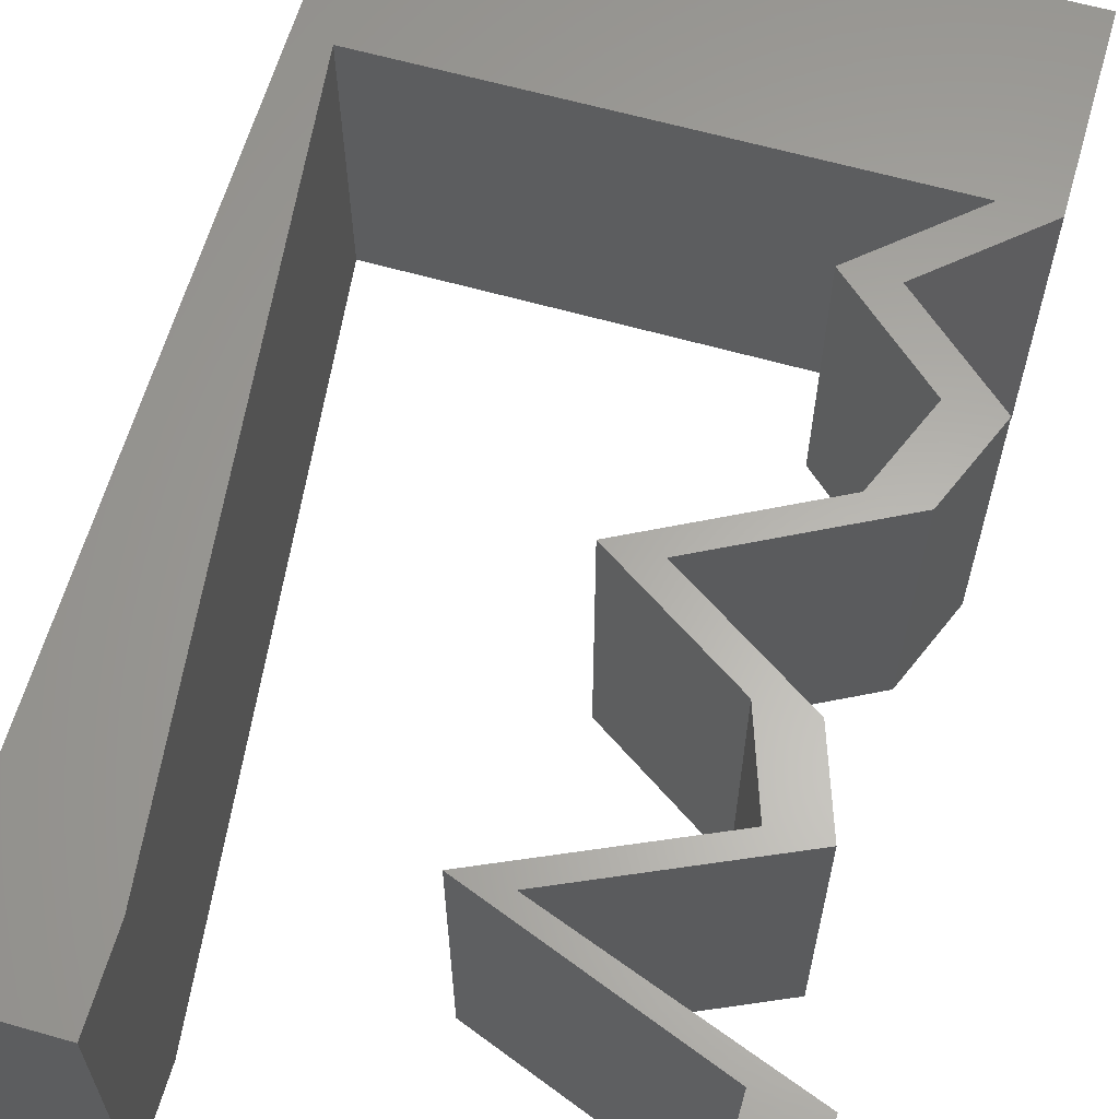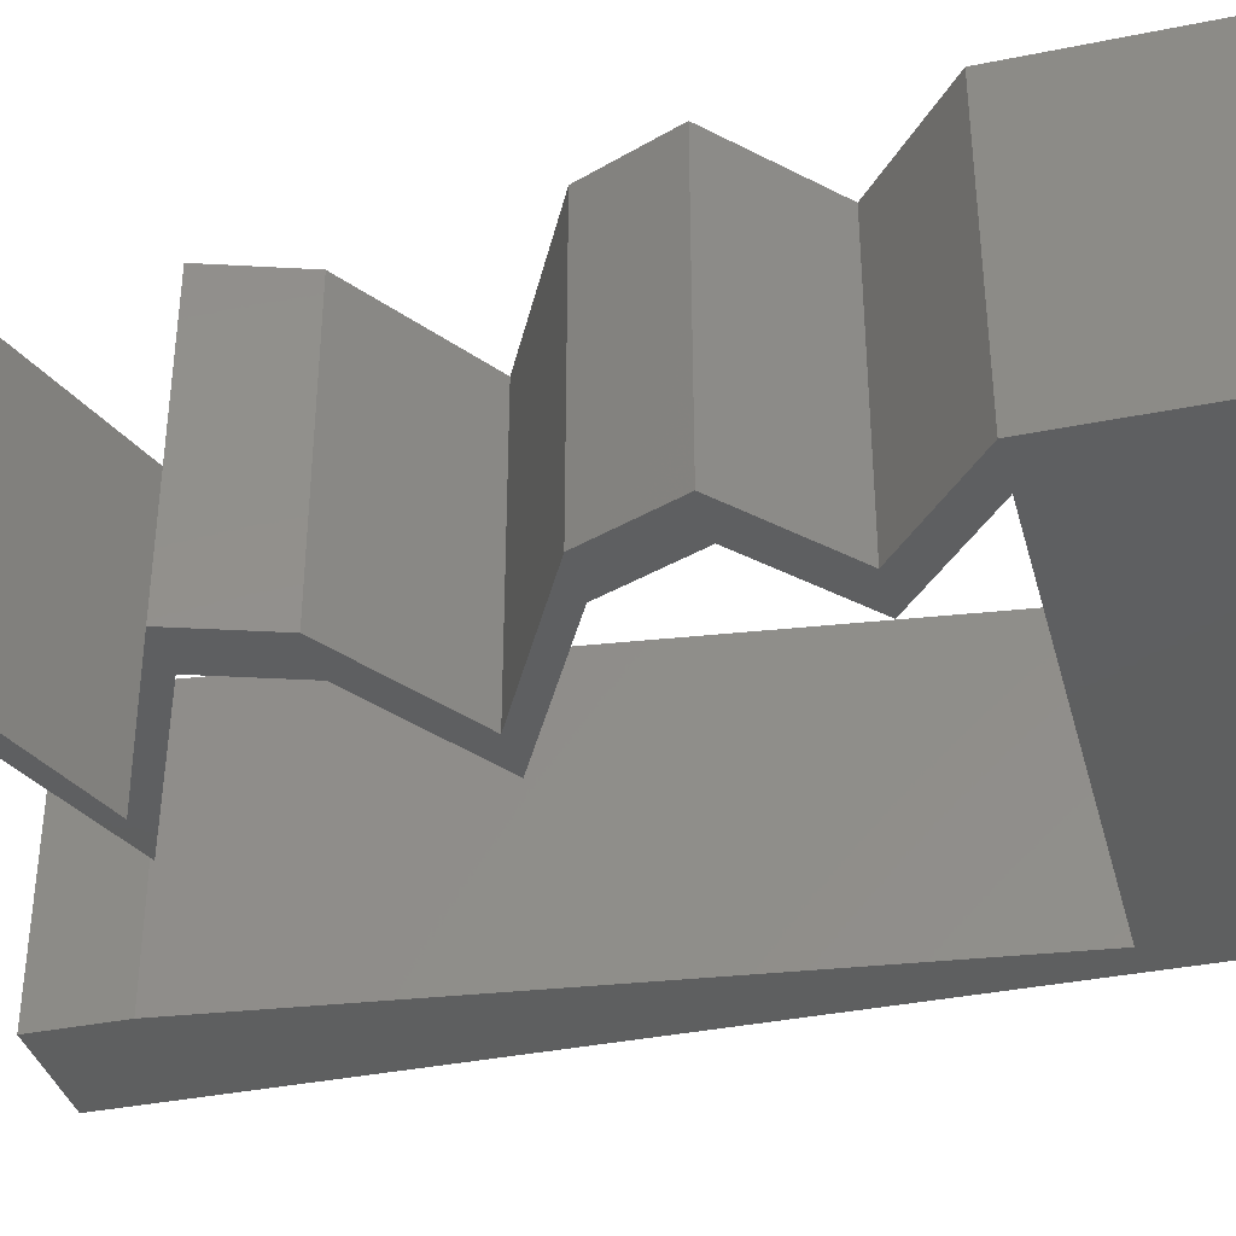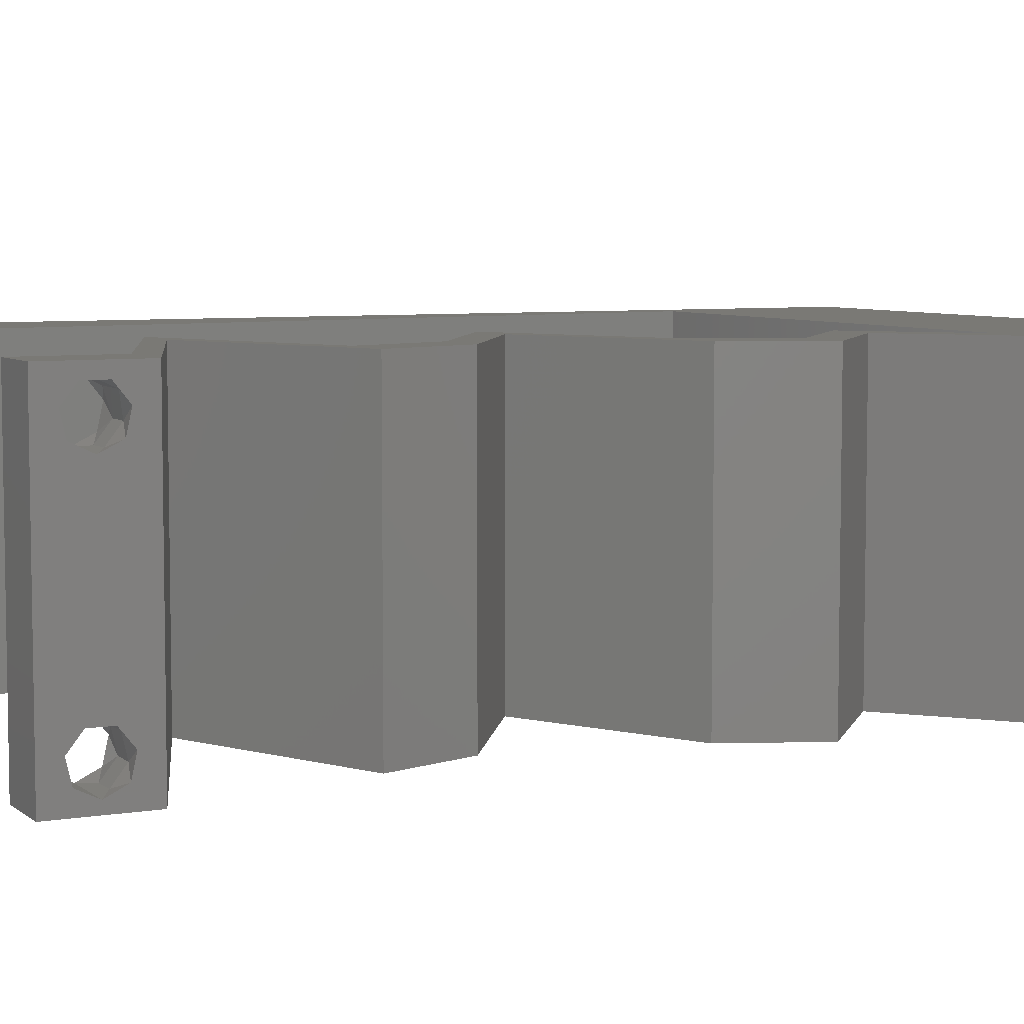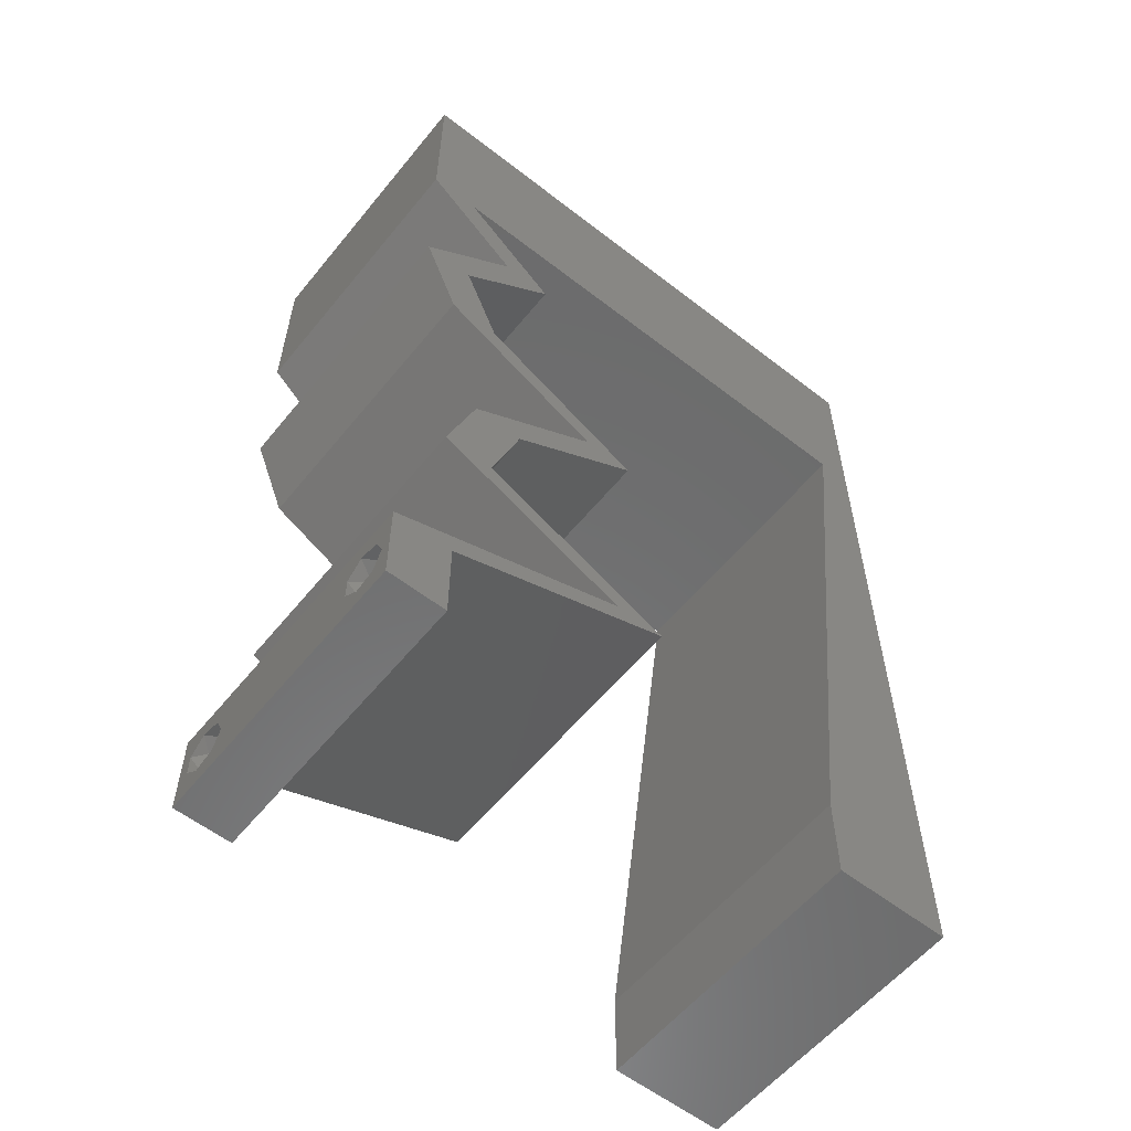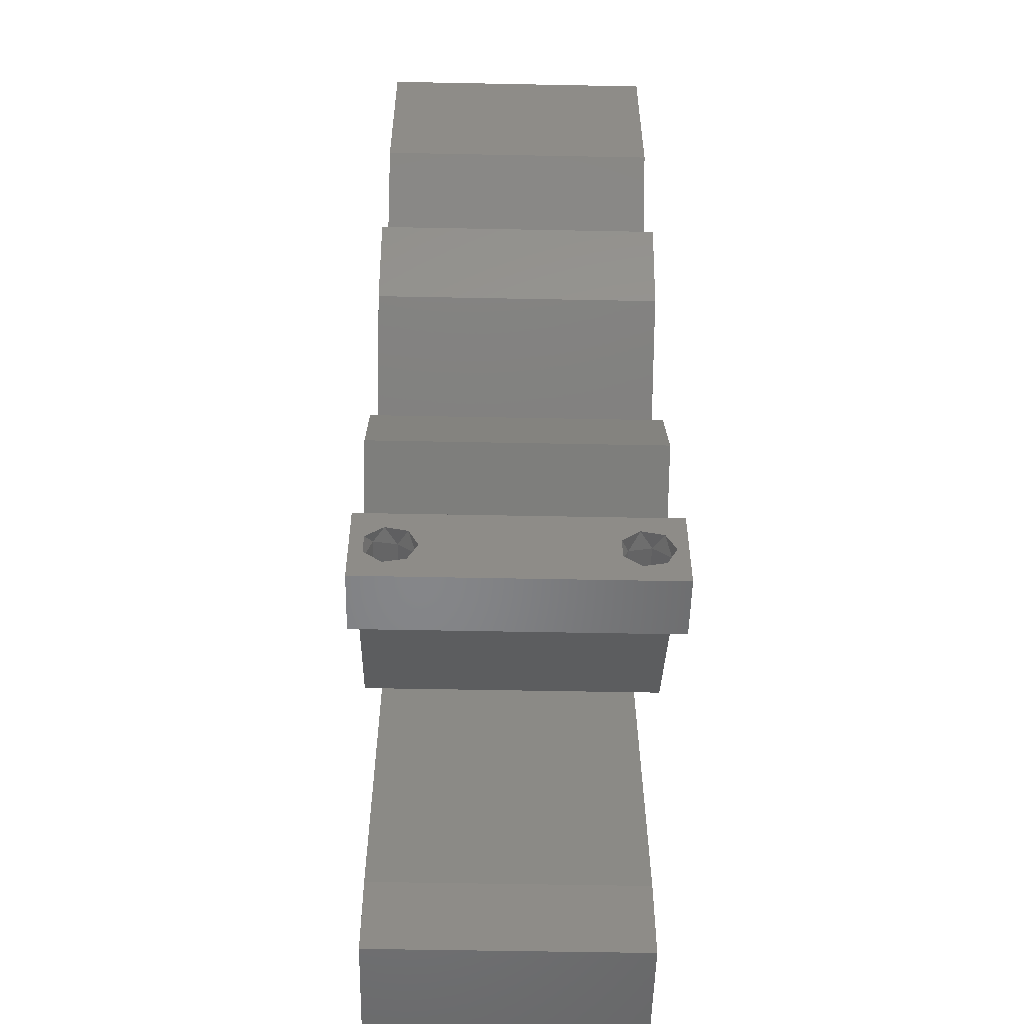
<metadata>
{"format":"stl","ext":"stl","renderer":"f3d","projection":"perspective","resolution":1024,"background":"white","views":[{"elev":62.8,"azim":16.0,"up":"+Z"},{"elev":-37.1,"azim":104.7,"up":"+Z"},{"elev":6.2,"azim":63.6,"up":"+Z"},{"elev":-58.0,"azim":141.2,"up":"+Y"},{"elev":-53.1,"azim":88.8,"up":"+Y"}]}
</metadata>
<code>
# stl→obj: 254 verts, 512 faces
v 0.04 0 0.01
v 0.04 -0.006 0.01
v 0.04 -0.002262 0.003932
v 0.04 -0.003 0.0159
v 0.04 -0.001671 0.00134
v 0.04 0 0
v 0.04 -0.001343 0.002778
v 0.04 -0.004329 0.00134
v 0.04 -0.004657 0.002778
v 0.04 -0.006 0
v 0.04 -0.003 0.0007
v 0.04 -0.002262 0.01913
v 0.04 -0.001343 0.01798
v 0.04 0 0.02
v 0.04 -0.006 0.02
v 0.04 -0.004657 0.01798
v 0.04 -0.003738 0.01913
v 0.04 -0.001671 0.01654
v 0.04 -0.004329 0.01654
v 0.04 -0.003738 0.003932
v 0.036 -0.006 0.01
v 0.036 0 0.01
v 0.036 -0.002262 0.003932
v 0.036 -0.003 0.0159
v 0.036 -0.001343 0.002778
v 0.036 0 0
v 0.036 -0.001671 0.00134
v 0.036 -0.004329 0.00134
v 0.036 -0.006 0
v 0.036 -0.004657 0.002778
v 0.036 -0.003 0.0007
v 0.036 -0.003738 0.01913
v 0.036 -0.004657 0.01798
v 0.036 -0.006 0.02
v 0.036 0 0.02
v 0.036 -0.001343 0.01798
v 0.036 -0.002262 0.01913
v 0.036 -0.004329 0.01654
v 0.036 -0.001671 0.01654
v 0.036 -0.003738 0.003932
v 0.02518 0.04704 0.02
v 0.0366 0.04704 0.02
v 0.03281 0.05295 0.02
v 0 -0.006 0.02
v 0.008 -0.006 0.02
v 0.004 -0.003 0.02
v 0.008 0 0.02
v 0 0 0.02
v 0.003647 0.00594 0.02
v 0.04 0.06 0.02
v 0.03 0.06 0.02
v 0.0357 0.05662 0.02
v 0.03169 0.01764 0.02
v 0.03369 0.01176 0.02
v 0.03509 0.01764 0.02
v 0.04 0.04704 0.02
v 0.04 0.05352 0.02
v 0.006587 0.01176 0.02
v 0 0.012 0.02
v 0.003827 0.054 0.02
v 0.01377 0.04704 0.02
v 0.01532 0.05427 0.02
v 0.0246 0.05488 0.02
v 0.01 0.06 0.02
v 0.02 0.06 0.02
v 0 0.06 0.02
v 0 0.048 0.02
v 0.00235 0.04704 0.02
v 0.038 -0.003 0.02
v 0.03328 0.04116 0.02
v 0.0365 0.03528 0.02
v 0.0399 0.03528 0.02
v 0.02989 0.04116 0.02
v 0.03748 0.0294 0.02
v 0.03408 0.0294 0.02
v 0.03183 0.02646 0.02
v 0.02617 0.02352 0.02
v 0.02277 0.02352 0.02
v 0.02843 0.02646 0.02
v 0.0306 0.00882 0.02
v 0.03709 0.01176 0.02
v 0.02835 0.00294 0.02
v 0.02411 0.00588 0.02
v 0.02071 0.00588 0.02
v 0.0272 0.00882 0.02
v 0.03205 0.00294 0.02
v 0 0.036 0.02
v 0.003762 0.03528 0.02
v 0 0.024 0.02
v 0.005175 0.02352 0.02
v 0 -0.006 0.01
v 0 -0.003 0.015
v 0 0 0.01
v 0 -0.006 0
v 0 -0.003 0.005
v 0 0 0
v 0.004 -0.006 0.015
v 0.008 -0.006 0.01
v 0.004 -0.006 0.005
v 0.008 -0.006 0
v 0 0.009 0.0114
v 0 0.06 0
v 0 0.051 0.0086
v 0 0.06 0.01
v 0 0.048 0
v 0 0.0415 0.009767
v 0 0.03 0.01
v 0 0.036 0
v 0 0.0185 0.01023
v 0 0.024 0
v 0 0.012 0
v 0 0.005337 0.005128
v 0 0.05466 0.01487
v 0.02518 0.04704 0
v 0.03281 0.05295 0
v 0.0366 0.04704 0
v 0.004 -0.003 0
v 0.008 0 0
v 0.003647 0.00594 0
v 0.04 0.06 0
v 0.0357 0.05662 0
v 0.03 0.06 0
v 0.03169 0.01764 0
v 0.03509 0.01764 0
v 0.03369 0.01176 0
v 0.04 0.05352 0
v 0.04 0.04704 0
v 0.006587 0.01176 0
v 0.003827 0.054 0
v 0.01532 0.05427 0
v 0.01377 0.04704 0
v 0.0246 0.05488 0
v 0.01 0.06 0
v 0.02 0.06 0
v 0.00235 0.04704 0
v 0.038 -0.003 0
v 0.03328 0.04116 0
v 0.0365 0.03528 0
v 0.0399 0.03528 0
v 0.02989 0.04116 0
v 0.03408 0.0294 0
v 0.03748 0.0294 0
v 0.03183 0.02646 0
v 0.02617 0.02352 0
v 0.02277 0.02352 0
v 0.02843 0.02646 0
v 0.03709 0.01176 0
v 0.0306 0.00882 0
v 0.02835 0.00294 0
v 0.02071 0.00588 0
v 0.02411 0.00588 0
v 0.0272 0.00882 0
v 0.03205 0.00294 0
v 0.003762 0.03528 0
v 0.005175 0.02352 0
v 0.008 0 0.01
v 0.008 -0.003 0.015
v 0.008 -0.003 0.005
v 0.015 0.06 0.01134
v 0.025 0.06 0.008977
v 0.006575 0.06 0.007337
v 0.03344 0.06 0.01273
v 0.04 0.06 0.01
v 0.03407 0.06 0.005945
v 0.005798 0.06 0.01422
v 0.04 0.04704 0.01
v 0.03664 0.0441 0.015
v 0.03328 0.04116 0.01
v 0.03664 0.0441 0.005
v 0.03659 0.03822 0.015
v 0.0399 0.03528 0.01
v 0.03659 0.03822 0.005
v 0.03869 0.03234 0.015
v 0.03748 0.0294 0.01
v 0.03869 0.03234 0.005
v 0.02617 0.02352 0.01
v 0.03063 0.02058 0.005494
v 0.03063 0.02058 0.01448
v 0.03509 0.01764 0.01
v 0.03609 0.0147 0.015
v 0.03709 0.01176 0.01
v 0.03609 0.0147 0.005
v 0.03073 0.00888 0.007558
v 0.02411 0.00588 0.01
v 0.03333 0.01006 0.01472
v 0.02865 0.007938 0.01474
v 0.03287 0.002638 0.007853
v 0.0298 0.003773 0.01391
v 0.03496 0.001866 0.01432
v 0.02886 0.002745 0.007911
v 0.02071 0.00588 0.01
v 0.02594 0.003869 0.01445
v 0.03106 0.001899 0.01435
v 0.02707 0.00876 0.007558
v 0.03369 0.01176 0.01
v 0.02447 0.007584 0.01472
v 0.02915 0.009702 0.01474
v 0.03269 0.0147 0.015
v 0.03169 0.01764 0.01
v 0.03269 0.0147 0.005
v 0.02723 0.02058 0.005494
v 0.02723 0.02058 0.01448
v 0.02277 0.02352 0.01
v 0.03408 0.0294 0.01
v 0.03529 0.03234 0.015
v 0.0365 0.03528 0.01
v 0.03529 0.03234 0.005
v 0.03319 0.03822 0.015
v 0.02989 0.04116 0.01
v 0.03319 0.03822 0.005
v 0.03324 0.0441 0.015
v 0.0366 0.04704 0.01
v 0.03324 0.0441 0.005
v 0.01092 0.04704 0.01173
v 0.00235 0.04704 0.01
v 0.02803 0.04704 0.01173
v 0.01948 0.04704 0.009888
v 0.03113 0.04704 0.005
v 0.006941 0.00882 0.01149
v 0.003409 0.03822 0.01149
v 0.004527 0.02891 0.01025
v 0.005832 0.01805 0.01029
v 0.002995 0.04167 0.005
v 0.0375 -0.003738 0.01607
v 0.03727 -0.002262 0.01607
v 0.03874 -0.002242 0.01608
v 0.03888 -0.003738 0.01607
v 0.03873 -0.001343 0.01722
v 0.03725 -0.001343 0.01722
v 0.03727 -0.003 0.0193
v 0.03875 -0.003 0.0193
v 0.03802 -0.004336 0.01865
v 0.03802 -0.001678 0.01867
v 0.03915 -0.004329 0.01866
v 0.03873 -0.004657 0.01722
v 0.03725 -0.004657 0.01722
v 0.03687 -0.001668 0.01866
v 0.03916 -0.001671 0.01866
v 0.03686 -0.004326 0.01866
v 0.03873 -0.003738 0.0008684
v 0.03727 -0.002262 0.0008684
v 0.03726 -0.003758 0.0008785
v 0.03874 -0.002242 0.0008785
v 0.03873 -0.001343 0.002022
v 0.03727 -0.001671 0.00346
v 0.03725 -0.001343 0.002022
v 0.03873 -0.003 0.0041
v 0.03725 -0.003 0.0041
v 0.03875 -0.001671 0.00346
v 0.03727 -0.004657 0.002022
v 0.03875 -0.004657 0.002022
v 0.03798 -0.004322 0.003468
v 0.03913 -0.004332 0.003456
v 0.03684 -0.004329 0.00346
f 1 2 3
f 1 4 2
f 5 6 7
f 8 9 10
f 8 10 11
f 11 6 5
f 12 13 14
f 15 16 17
f 14 15 12
f 12 15 17
f 10 6 11
f 10 9 2
f 14 18 1
f 13 18 14
f 15 2 19
f 19 16 15
f 6 1 7
f 1 18 4
f 2 4 19
f 7 1 3
f 2 9 20
f 3 2 20
f 21 22 23
f 24 22 21
f 25 26 27
f 28 29 30
f 31 29 28
f 27 26 31
f 32 33 34
f 35 36 37
f 37 34 35
f 34 33 38
f 32 34 37
f 35 39 36
f 26 29 31
f 25 22 26
f 34 38 21
f 22 39 35
f 29 21 30
f 21 38 24
f 24 39 22
f 30 21 40
f 40 21 23
f 23 22 25
f 41 42 43
f 44 45 46
f 47 48 46
f 48 47 49
f 50 51 52
f 53 54 55
f 42 56 57
f 58 59 49
f 60 61 62
f 42 57 43
f 41 63 62
f 64 60 62
f 61 41 62
f 63 65 62
f 64 66 60
f 67 68 60
f 34 15 69
f 14 35 69
f 48 44 46
f 45 47 46
f 41 43 63
f 51 65 63
f 51 43 52
f 65 64 62
f 57 50 52
f 43 51 63
f 43 57 52
f 59 48 49
f 66 67 60
f 56 42 70
f 70 71 72
f 73 71 70
f 42 73 70
f 74 75 76
f 53 55 77
f 78 53 77
f 78 77 79
f 77 76 79
f 54 80 81
f 82 83 84
f 83 85 84
f 85 83 80
f 82 86 83
f 15 14 69
f 35 14 86
f 35 34 69
f 86 82 35
f 80 54 85
f 76 75 79
f 47 58 49
f 72 71 74
f 71 75 74
f 55 54 81
f 68 67 87
f 68 87 88
f 68 61 60
f 89 59 90
f 59 58 90
f 87 89 88
f 88 89 90
f 91 92 93
f 48 92 44
f 94 95 96
f 93 95 91
f 44 92 91
f 93 92 48
f 91 95 94
f 96 95 93
f 45 97 98
f 91 97 44
f 94 99 91
f 98 99 100
f 44 97 45
f 98 97 91
f 100 99 94
f 91 99 98
f 48 101 93
f 102 103 104
f 105 103 102
f 59 101 48
f 106 107 87
f 108 107 106
f 108 106 105
f 87 107 89
f 89 107 109
f 110 107 108
f 89 109 59
f 67 106 87
f 111 109 110
f 109 107 110
f 96 112 111
f 66 113 67
f 67 103 106
f 111 101 109
f 111 112 101
f 67 113 103
f 109 101 59
f 106 103 105
f 104 113 66
f 93 112 96
f 101 112 93
f 103 113 104
f 114 115 116
f 94 117 100
f 118 117 96
f 96 119 118
f 120 121 122
f 123 124 125
f 126 127 116
f 128 119 111
f 129 130 131
f 116 115 126
f 114 130 132
f 133 130 129
f 131 130 114
f 132 130 134
f 133 129 102
f 105 129 135
f 29 136 10
f 6 136 26
f 96 117 94
f 100 117 118
f 114 132 115
f 122 132 134
f 122 121 115
f 134 130 133
f 126 121 120
f 115 132 122
f 115 121 126
f 111 119 96
f 102 129 105
f 127 137 116
f 138 137 139
f 140 137 138
f 116 137 140
f 141 142 143
f 123 144 124
f 145 144 123
f 146 144 145
f 143 144 146
f 125 147 148
f 149 150 151
f 151 150 152
f 152 148 151
f 149 151 153
f 10 136 6
f 26 153 6
f 26 136 29
f 153 26 149
f 148 152 125
f 143 146 141
f 118 119 128
f 139 142 138
f 138 142 141
f 124 147 125
f 135 108 105
f 135 154 108
f 135 129 131
f 110 155 111
f 155 128 111
f 108 154 110
f 154 155 110
f 156 157 98
f 45 157 47
f 118 158 100
f 98 158 156
f 47 157 156
f 98 157 45
f 100 158 98
f 156 158 118
f 133 159 134
f 51 160 65
f 159 160 134
f 65 160 159
f 133 161 159
f 51 162 160
f 134 160 122
f 65 159 64
f 102 161 133
f 104 161 102
f 50 162 51
f 163 162 50
f 160 164 122
f 159 165 64
f 162 164 160
f 161 165 159
f 122 164 120
f 120 164 163
f 66 165 104
f 64 165 66
f 104 165 161
f 163 164 162
f 166 163 57
f 126 163 166
f 163 50 57
f 57 56 166
f 126 120 163
f 127 126 166
f 56 167 166
f 168 167 70
f 166 169 127
f 137 169 168
f 168 169 166
f 70 167 56
f 166 167 168
f 127 169 137
f 70 170 168
f 171 170 72
f 139 172 171
f 168 172 137
f 168 170 171
f 137 172 139
f 72 170 70
f 171 172 168
f 74 173 72
f 171 173 174
f 174 175 171
f 139 175 142
f 72 173 171
f 174 173 74
f 171 175 139
f 142 175 174
f 176 174 76
f 143 174 176
f 174 74 76
f 176 76 77
f 143 142 174
f 176 144 143
f 144 177 124
f 55 178 77
f 77 178 176
f 179 178 55
f 178 177 176
f 179 177 178
f 124 177 179
f 176 177 144
f 81 180 55
f 179 180 181
f 124 182 147
f 181 182 179
f 55 180 179
f 181 180 81
f 179 182 124
f 147 182 181
f 147 183 148
f 148 183 151
f 181 183 147
f 151 183 184
f 81 185 181
f 184 186 83
f 83 186 80
f 80 185 81
f 183 185 186
f 186 185 80
f 181 185 183
f 184 183 186
f 184 187 151
f 153 187 6
f 6 187 1
f 83 188 184
f 1 189 14
f 86 188 83
f 184 188 187
f 14 189 86
f 1 187 189
f 187 188 189
f 189 188 86
f 151 187 153
f 2 15 34
f 21 2 34
f 29 10 2
f 29 2 21
f 149 190 150
f 150 190 191
f 26 190 149
f 22 190 26
f 191 192 84
f 35 193 22
f 84 192 82
f 82 193 35
f 190 192 191
f 193 190 22
f 193 192 190
f 82 192 193
f 150 194 152
f 152 194 125
f 191 194 150
f 125 194 195
f 84 196 191
f 195 197 54
f 54 197 85
f 85 196 84
f 194 196 197
f 197 196 85
f 191 196 194
f 195 194 197
f 195 198 199
f 53 198 54
f 125 200 123
f 199 200 195
f 54 198 195
f 199 198 53
f 195 200 125
f 123 200 199
f 123 201 145
f 78 202 53
f 53 202 199
f 203 202 78
f 203 201 202
f 202 201 199
f 199 201 123
f 145 201 203
f 203 79 204
f 146 203 204
f 203 78 79
f 204 79 75
f 146 145 203
f 204 141 146
f 204 205 206
f 71 205 75
f 141 207 138
f 206 207 204
f 75 205 204
f 206 205 71
f 204 207 141
f 138 207 206
f 71 208 206
f 209 208 73
f 206 210 138
f 140 210 209
f 73 208 71
f 209 210 206
f 206 208 209
f 138 210 140
f 73 211 209
f 212 211 42
f 209 213 140
f 116 213 212
f 42 211 73
f 209 211 212
f 140 213 116
f 212 213 209
f 131 214 135
f 215 214 68
f 42 216 212
f 68 214 61
f 41 216 42
f 61 217 41
f 114 217 131
f 114 218 216
f 114 216 217
f 217 214 131
f 116 218 114
f 217 216 41
f 61 214 217
f 212 218 116
f 216 218 212
f 135 214 215
f 128 219 118
f 156 219 47
f 68 220 215
f 47 219 58
f 88 220 68
f 90 221 88
f 154 221 155
f 90 222 221
f 221 222 155
f 58 222 90
f 155 222 128
f 135 223 154
f 222 219 128
f 154 220 221
f 154 223 220
f 58 219 222
f 221 220 88
f 215 223 135
f 220 223 215
f 118 219 156
f 4 24 224
f 24 4 225
f 225 4 226
f 4 224 227
f 225 228 229
f 230 231 232
f 228 233 229
f 228 225 226
f 232 231 234
f 235 224 236
f 229 233 237
f 233 228 238
f 230 232 239
f 224 235 227
f 231 230 233
f 235 236 232
f 32 37 230
f 18 13 228
f 16 19 235
f 12 17 231
f 38 33 236
f 36 39 229
f 224 38 236
f 39 24 225
f 39 225 229
f 235 232 234
f 231 233 238
f 233 230 237
f 18 228 226
f 230 37 237
f 232 236 239
f 16 235 234
f 228 13 238
f 32 230 239
f 236 33 239
f 235 19 227
f 231 17 234
f 12 231 238
f 36 229 237
f 24 38 224
f 19 4 227
f 37 36 237
f 33 32 239
f 17 16 234
f 13 12 238
f 4 18 226
f 11 31 240
f 31 11 241
f 240 31 242
f 241 11 243
f 244 245 246
f 245 247 248
f 245 244 249
f 247 245 249
f 240 250 251
f 241 244 246
f 250 252 251
f 250 240 242
f 244 241 243
f 251 252 253
f 252 250 254
f 248 247 252
f 23 25 245
f 5 7 244
f 3 20 247
f 28 30 250
f 245 25 246
f 23 245 248
f 244 7 249
f 3 247 249
f 40 23 248
f 25 27 246
f 9 8 251
f 7 3 249
f 8 11 240
f 27 31 241
f 8 240 251
f 27 241 246
f 248 252 254
f 252 247 253
f 28 250 242
f 5 244 243
f 247 20 253
f 250 30 254
f 40 248 254
f 9 251 253
f 20 9 253
f 30 40 254
f 11 5 243
f 31 28 242

</code>
